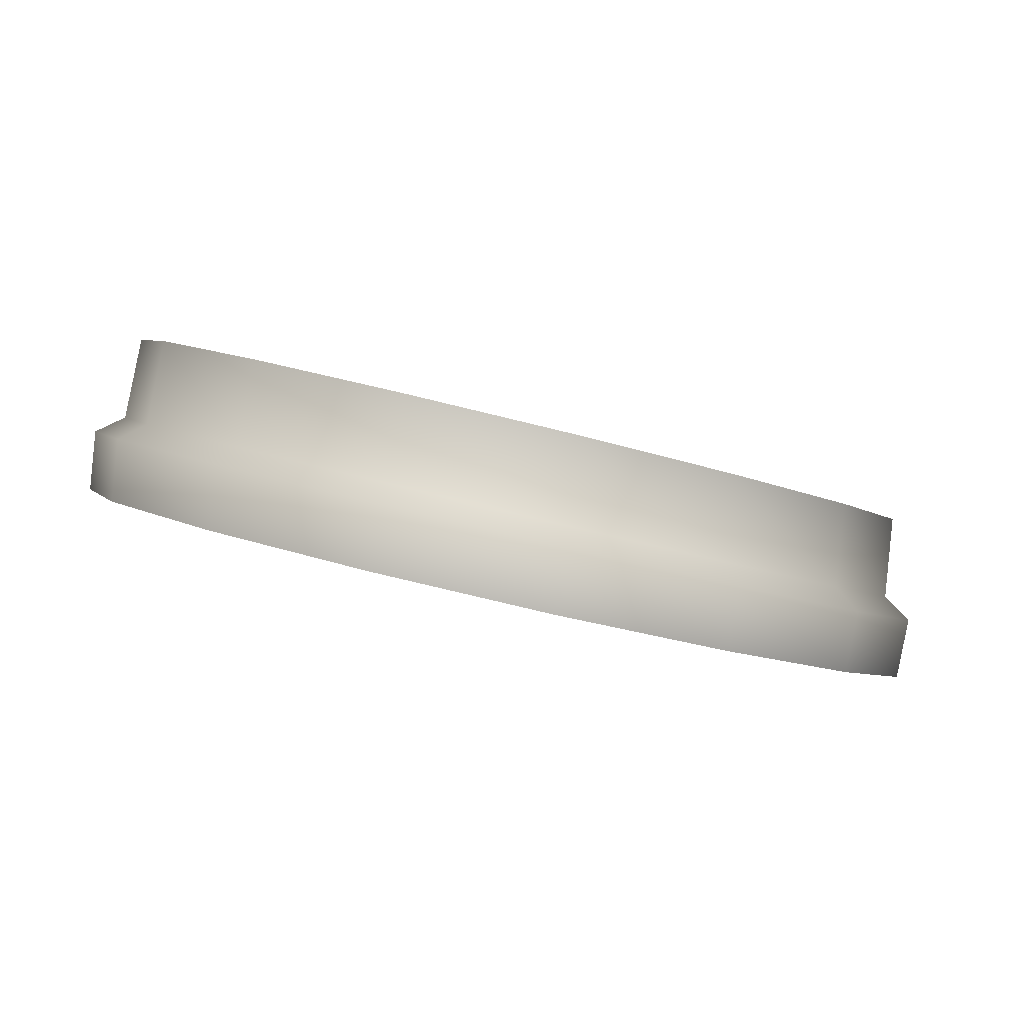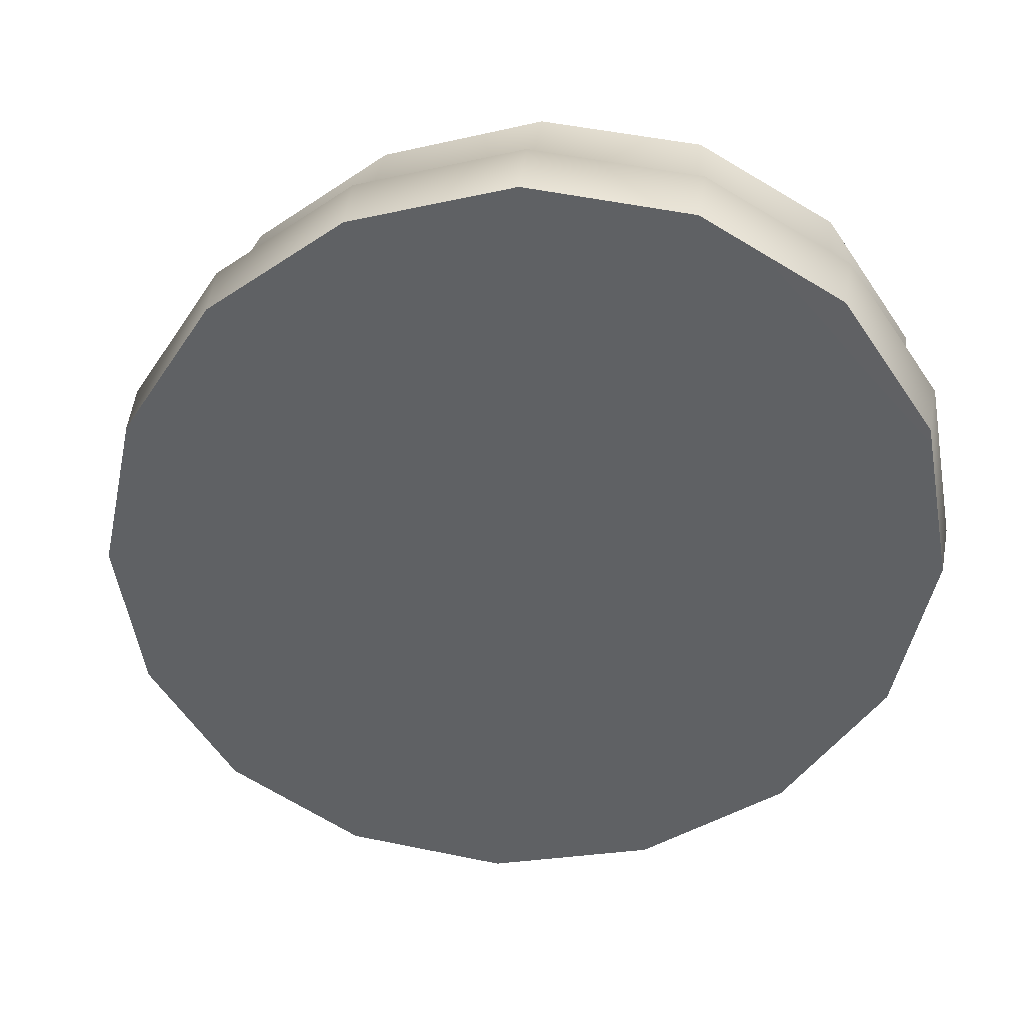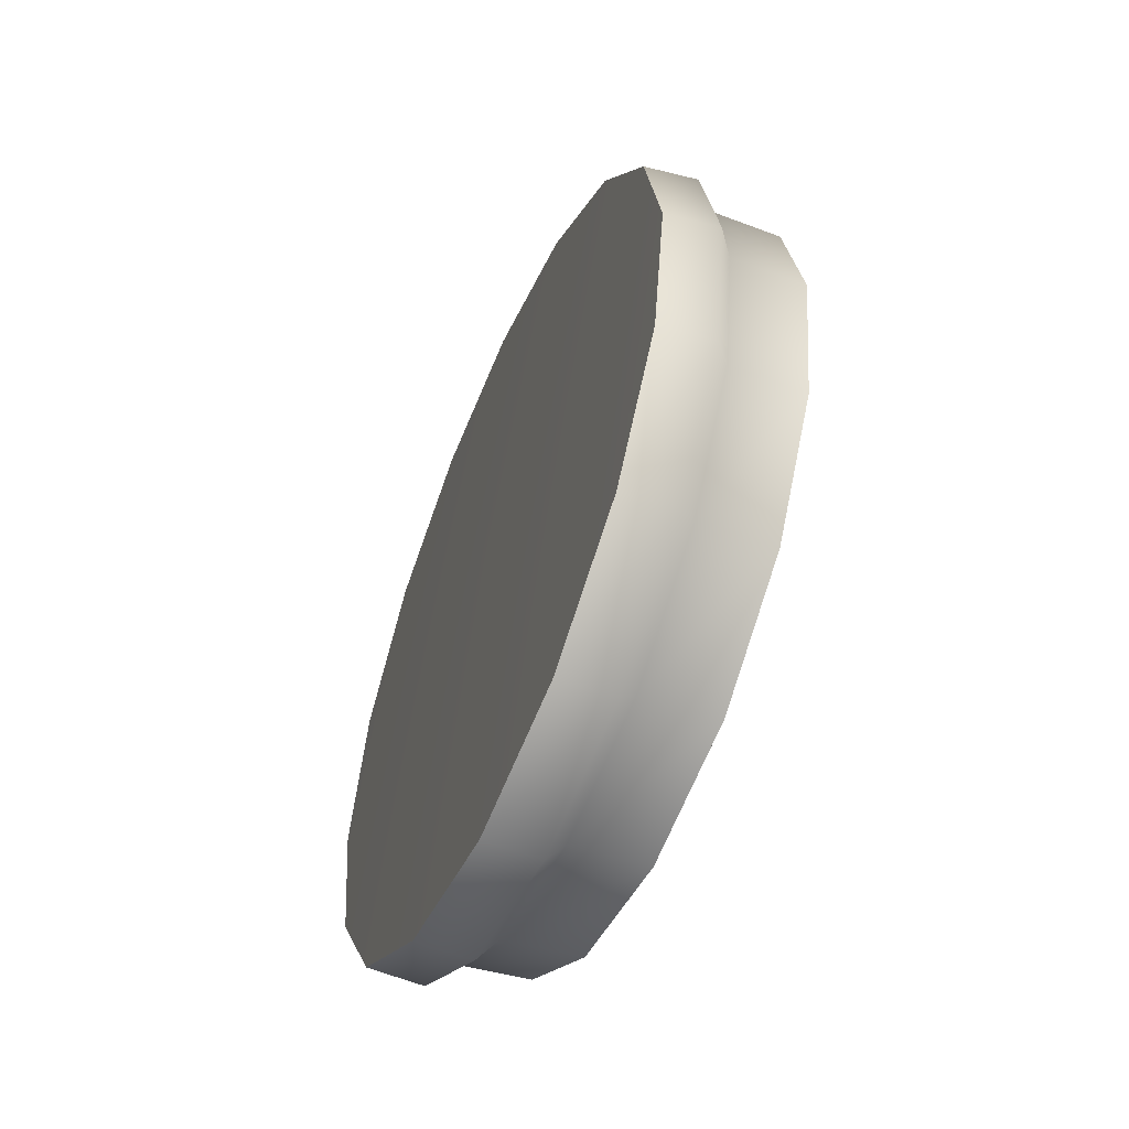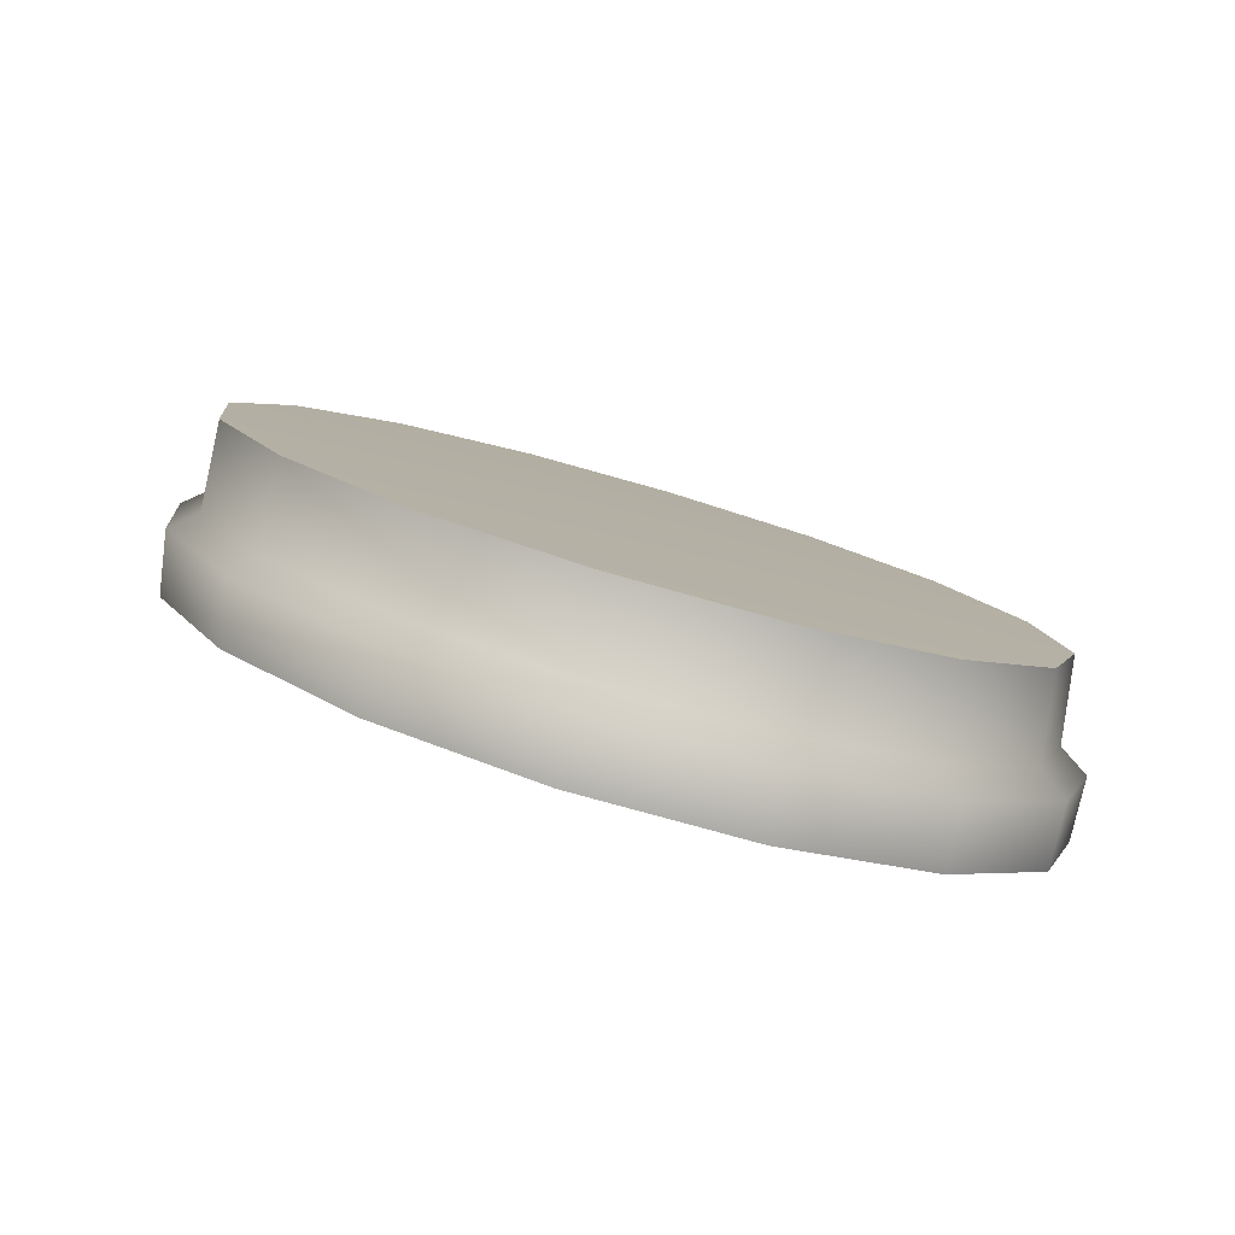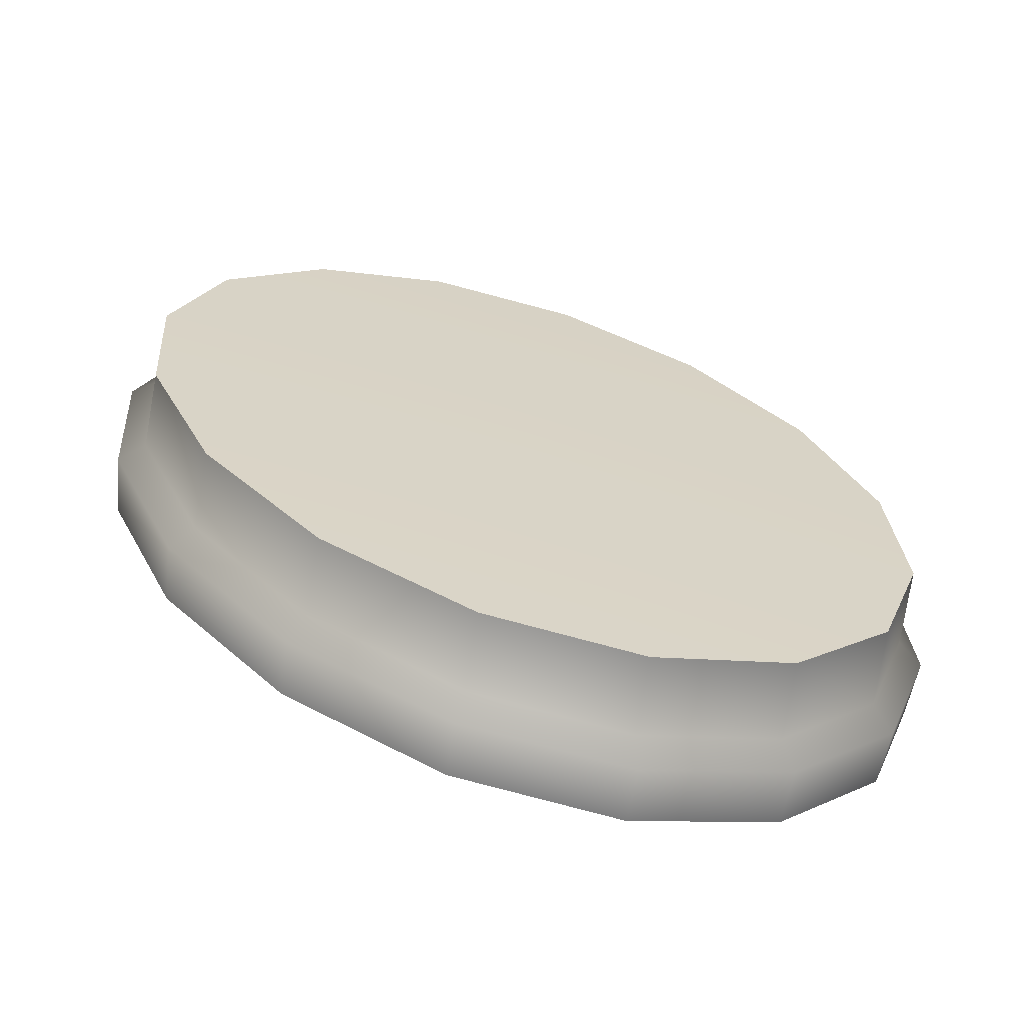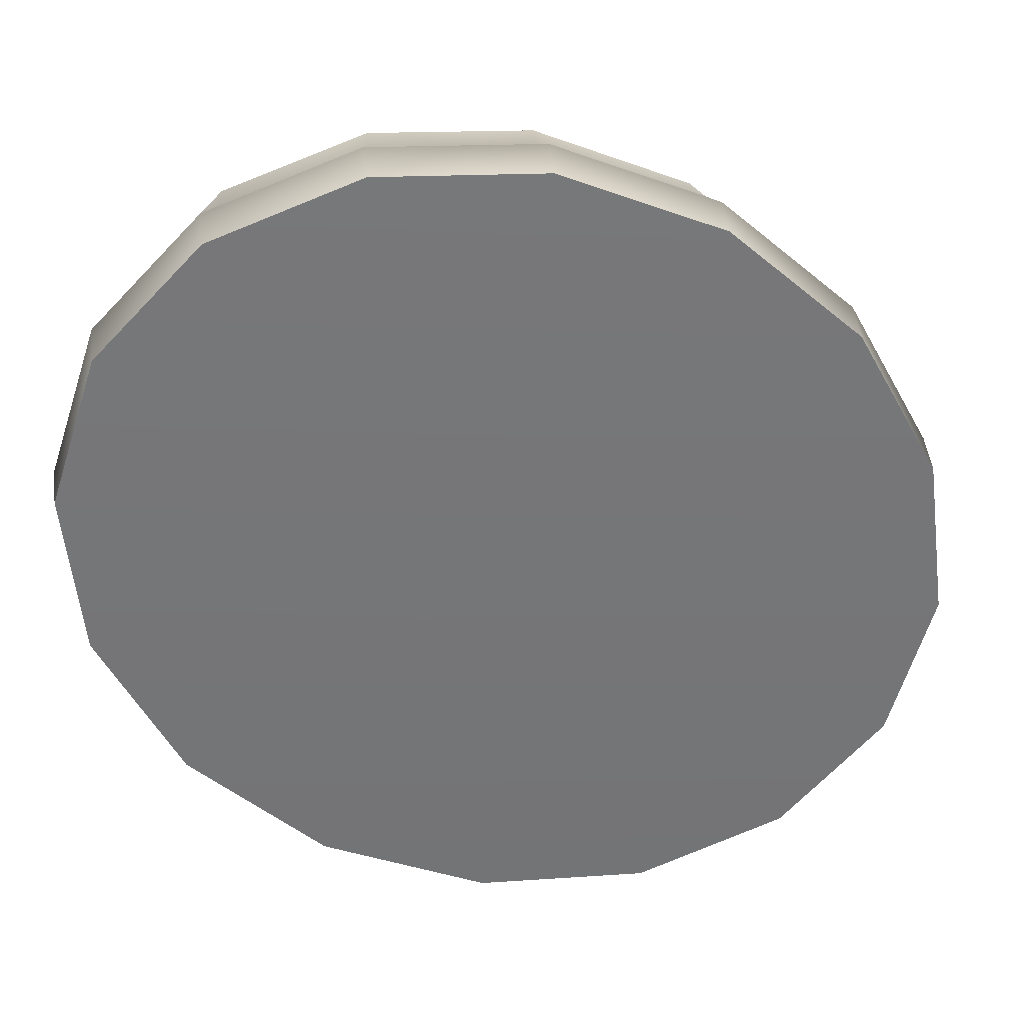
<metadata>
{"format":"obj","ext":"obj","renderer":"f3d","projection":"perspective","resolution":1024,"background":"white","views":[{"elev":-8.3,"azim":33.3,"up":"+Z"},{"elev":-42.0,"azim":-40.5,"up":"+Z"},{"elev":-58.7,"azim":-98.1,"up":"+Y"},{"elev":11.3,"azim":-14.0,"up":"+Z"},{"elev":33.3,"azim":-32.0,"up":"+Z"},{"elev":-47.8,"azim":-122.3,"up":"+Z"}]}
</metadata>
<code>
v  -106.5 -8.869 114.9
v  -106.5 -8.869 114.9
v  -106.4 -8.818 114.9
v  -106.4 -8.819 114.9
v  -106.4 -8.775 114.9
v  -106.4 -8.776 114.9
v  -106.4 -8.746 114.9
v  -106.4 -8.747 114.9
v  -106.3 -8.736 114.9
v  -106.4 -8.737 114.9
v  -106.3 -8.746 114.9
v  -106.3 -8.747 114.9
v  -106.3 -8.775 114.9
v  -106.3 -8.776 114.9
v  -106.2 -8.818 114.9
v  -106.3 -8.819 114.9
v  -106.2 -8.869 114.9
v  -106.2 -8.869 114.9
v  -106.2 -8.92 114.9
v  -106.3 -8.92 114.9
v  -106.3 -8.963 114.9
v  -106.3 -8.963 114.9
v  -106.3 -8.992 114.9
v  -106.3 -8.991 114.9
v  -106.3 -9.002 114.9
v  -106.4 -9.002 114.9
v  -106.4 -8.992 114.9
v  -106.4 -8.991 114.9
v  -106.4 -8.963 114.9
v  -106.4 -8.963 114.9
v  -106.4 -8.92 114.9
v  -106.4 -8.92 114.9
v  -106.4 -8.869 114.9
v  -106.4 -8.869 115
v  -106.3 -8.869 114.9
v  -106.4 -8.821 115
v  -106.4 -8.781 115
v  -106.4 -8.754 114.9
v  -106.3 -8.744 114.9
v  -106.3 -8.754 114.9
v  -106.3 -8.781 114.9
v  -106.3 -8.821 114.9
v  -106.2 -8.869 114.9
v  -106.3 -8.917 114.9
v  -106.3 -8.957 114.9
v  -106.3 -8.985 114.9
v  -106.3 -8.994 114.9
v  -106.4 -8.985 114.9
v  -106.4 -8.957 115
v  -106.4 -8.917 115
v  -106.4 -8.869 114.9
v  -106.4 -8.821 114.9
v  -106.4 -8.78 114.9
v  -106.4 -8.753 114.9
v  -106.3 -8.743 114.9
v  -106.3 -8.753 114.9
v  -106.3 -8.78 114.9
v  -106.3 -8.821 114.9
v  -106.2 -8.869 114.9
v  -106.3 -8.917 114.9
v  -106.3 -8.958 114.9
v  -106.3 -8.986 114.9
v  -106.3 -8.995 114.9
v  -106.4 -8.986 114.9
v  -106.4 -8.958 114.9
v  -106.4 -8.917 114.9
o LantaDer5
g LantaDer5
f 1 2 3
f 3 4 1
f 4 3 5
f 5 6 4
f 6 5 7
f 7 8 6
f 8 7 9
f 9 10 8
f 10 9 11
f 11 12 10
f 12 11 13
f 13 14 12
f 14 13 15
f 15 16 14
f 16 15 17
f 17 18 16
f 18 17 19
f 19 20 18
f 20 19 21
f 21 22 20
f 22 21 23
f 23 24 22
f 24 23 25
f 25 26 24
f 26 25 27
f 27 28 26
f 28 27 29
f 29 30 28
f 30 29 31
f 31 32 30
f 32 31 2
f 2 1 32
f 1 4 33
f 4 6 33
f 6 8 33
f 8 10 33
f 10 12 33
f 12 14 33
f 14 16 33
f 16 18 33
f 18 20 33
f 20 22 33
f 22 24 33
f 24 26 33
f 26 28 33
f 28 30 33
f 30 32 33
f 32 1 33
f 34 35 36
f 36 35 37
f 37 35 38
f 38 35 39
f 39 35 40
f 40 35 41
f 41 35 42
f 42 35 43
f 43 35 44
f 44 35 45
f 45 35 46
f 46 35 47
f 47 35 48
f 48 35 49
f 49 35 50
f 50 35 34
f 51 34 36
f 36 52 51
f 52 36 37
f 37 53 52
f 53 37 38
f 38 54 53
f 54 38 39
f 39 55 54
f 55 39 40
f 40 56 55
f 56 40 41
f 41 57 56
f 57 41 42
f 42 58 57
f 58 42 43
f 43 59 58
f 59 43 44
f 44 60 59
f 60 44 45
f 45 61 60
f 61 45 46
f 46 62 61
f 62 46 47
f 47 63 62
f 63 47 48
f 48 64 63
f 64 48 49
f 49 65 64
f 65 49 50
f 50 66 65
f 66 50 34
f 34 51 66
f 51 52 3
f 3 2 51
f 66 51 2
f 2 31 66
f 65 66 31
f 31 29 65
f 64 65 29
f 29 27 64
f 63 64 27
f 27 25 63
f 62 63 25
f 25 23 62
f 61 62 23
f 23 21 61
f 60 61 21
f 21 19 60
f 59 60 19
f 19 17 59
f 58 59 17
f 17 15 58
f 57 58 15
f 15 13 57
f 56 57 13
f 13 11 56
f 55 56 11
f 11 9 55
f 54 55 9
f 9 7 54
f 53 54 7
f 7 5 53
f 52 53 5
f 5 3 52

</code>
